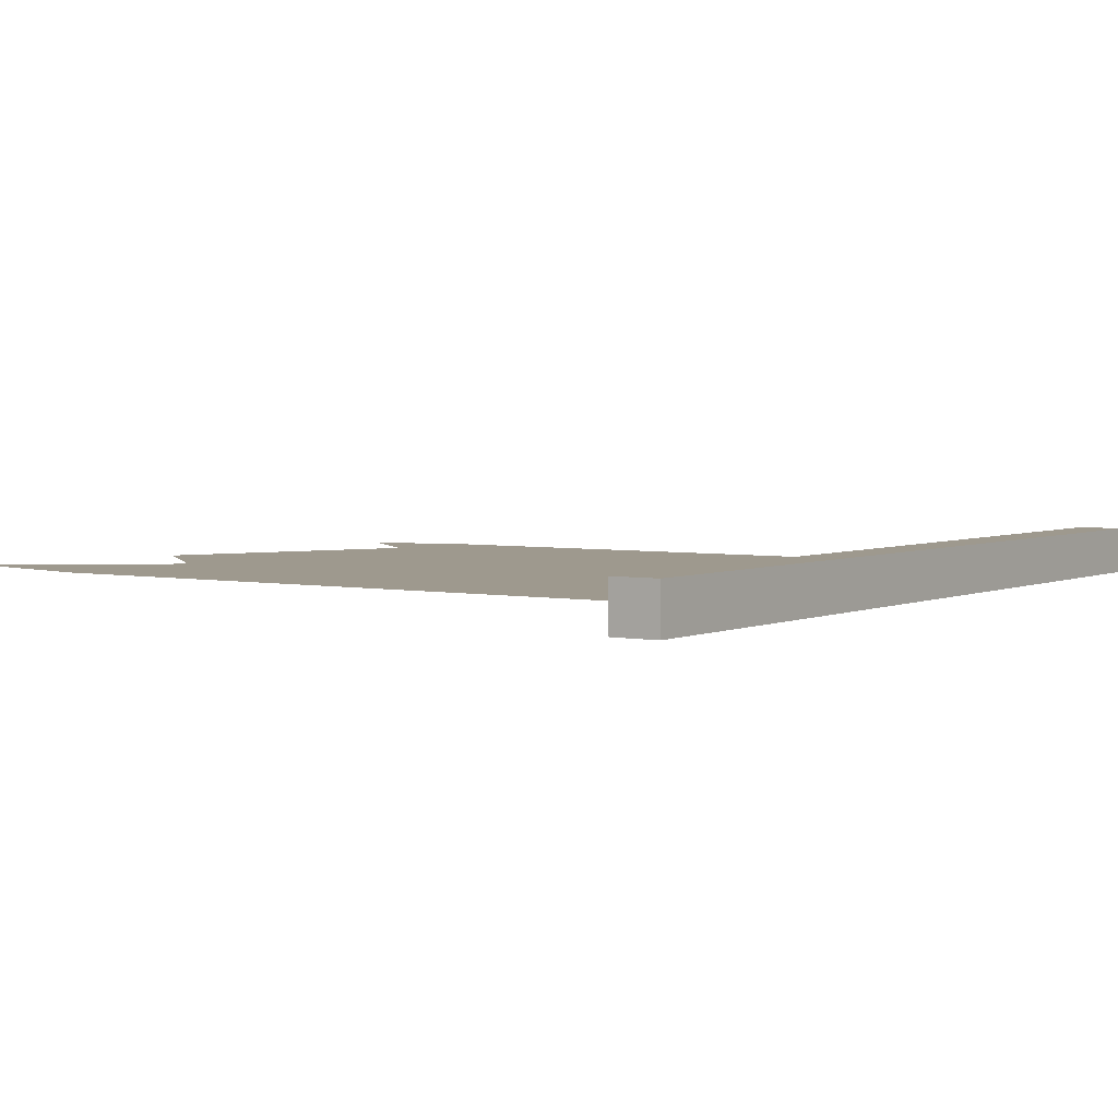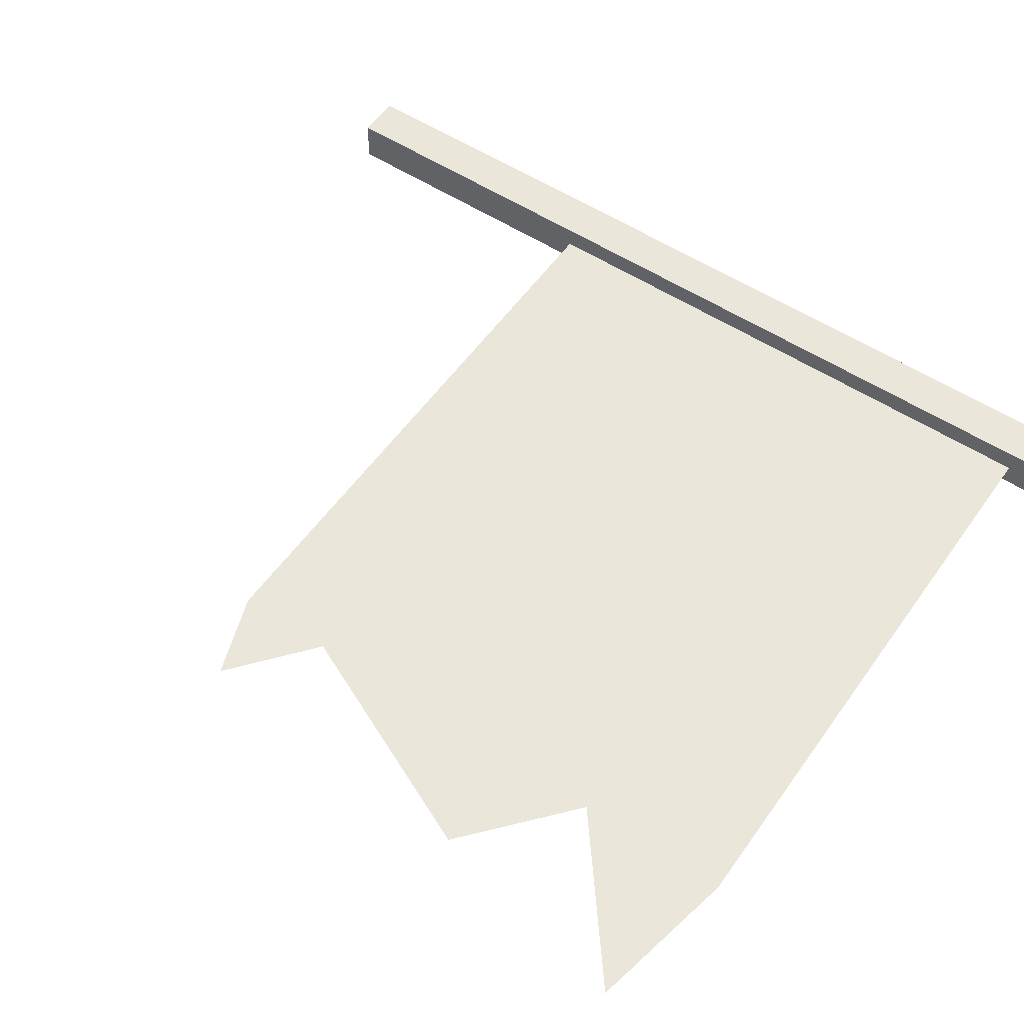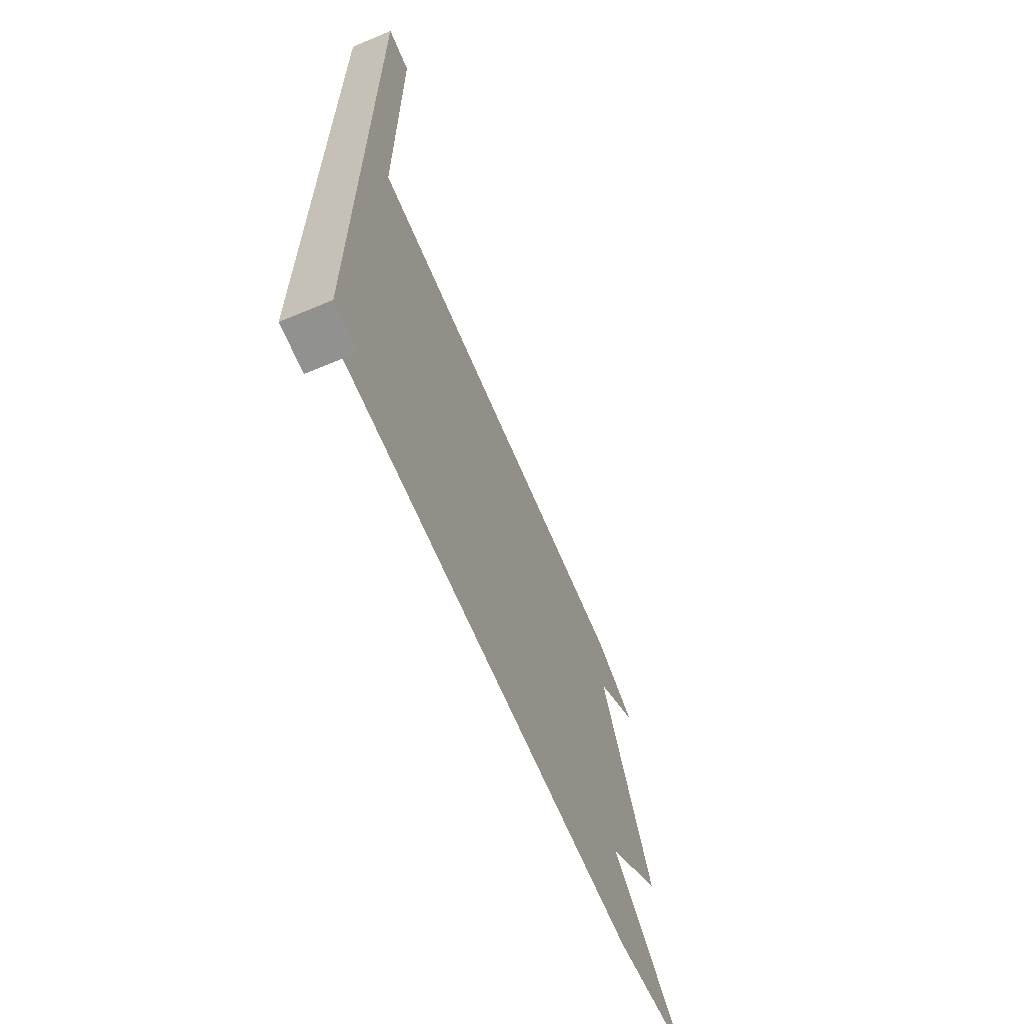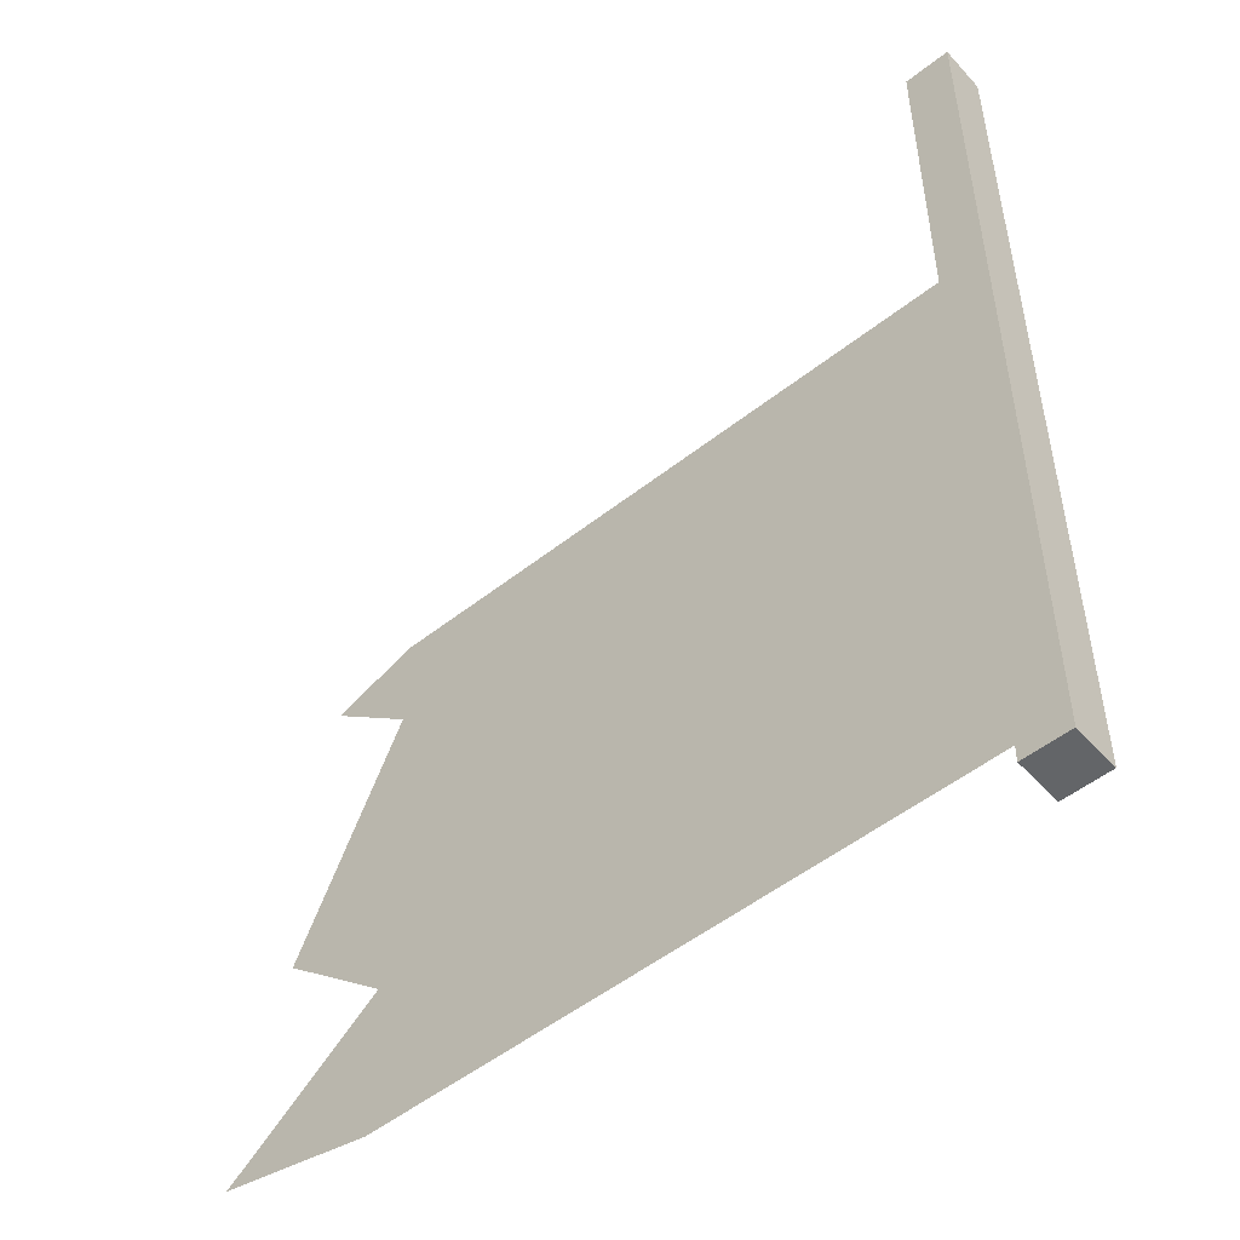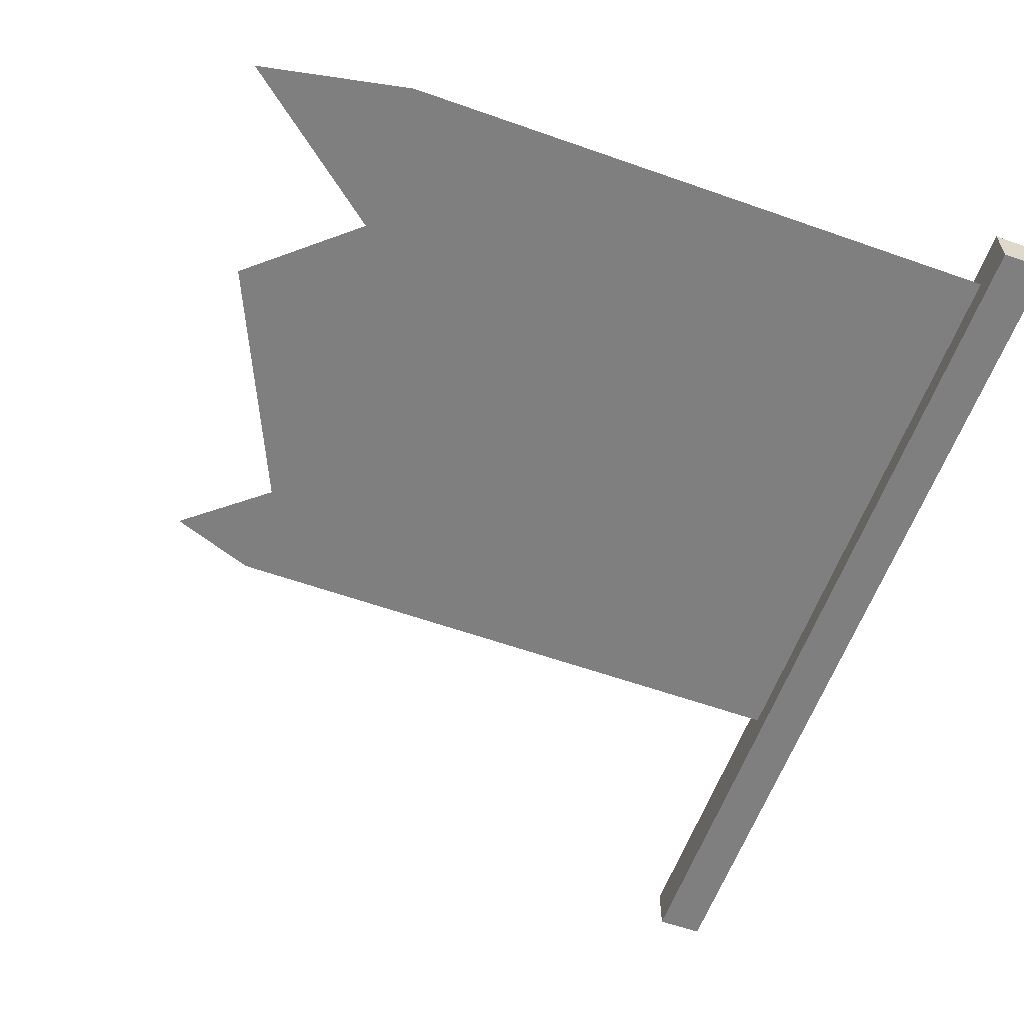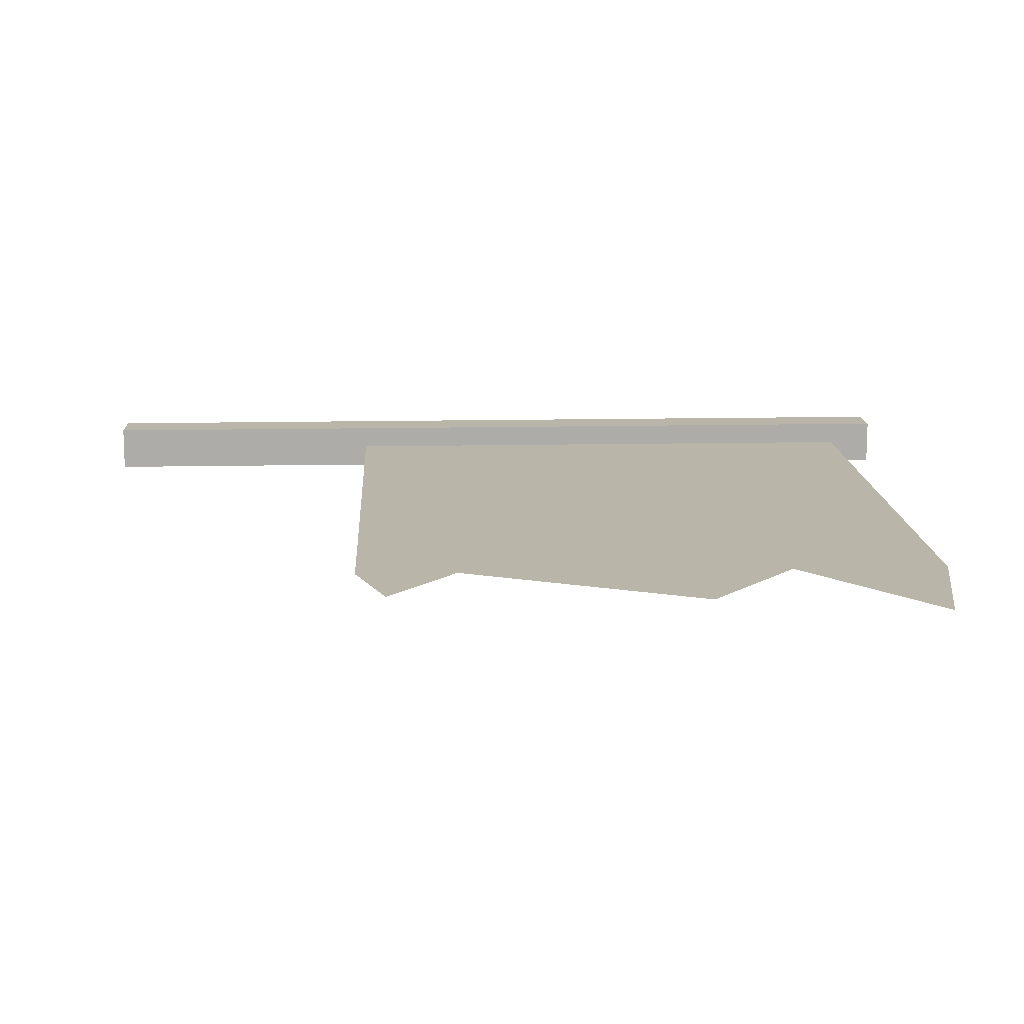
<metadata>
{"format":"obj","ext":"obj","renderer":"f3d","projection":"perspective","resolution":1024,"background":"white","views":[{"elev":3.5,"azim":34.2,"up":"+Z"},{"elev":54.9,"azim":-55.4,"up":"+Z"},{"elev":-66.0,"azim":112.8,"up":"+Y"},{"elev":-51.4,"azim":40.6,"up":"+Y"},{"elev":-59.8,"azim":-19.9,"up":"+Z"},{"elev":13.4,"azim":-92.7,"up":"+Z"}]}
</metadata>
<code>
v -0.01562 -0.5625 0
v -0.007812 -0.4062 0
v 0 -0.4297 0
v 0.05469 -0.5469 0
v 0.1094 -0.5078 0
v 0.04688 -0.4531 0
v 0.07812 -0.4297 0
v 0.125 -0.4297 0
v 0.07031 -0.3984 0
v 0.1016 -0.3906 0
v 0 -0.3906 0
v 0.1016 -0.3359 0
v -0.01562 -0.3672 0
v 0.007812 -0.3359 0
v -0.01562 -0.3281 0
v 0.07031 -0.3203 0
v -0.01562 -0.2891 0
v 0.05469 -0.2891 0
v -0.03125 -0.3906 0
v -0.1328 -0.3359 0
v -0.03906 -0.3359 0
v -0.1016 -0.3203 0
v -0.08594 -0.2891 0
v 0.02344 -0.1719 0
v 0.04688 -0.1562 0
v 0.1562 -0.2734 0
v 0.04688 -0.1953 0
v 0.2109 -0.3203 0
v 0.125 -0.3281 0
v 0.1641 -0.3906 0
v 0.2422 -0.4219 0
v -0.007812 -0.1797 0
v 0.05469 -0.1172 0
v 0.07031 -0.125 0
v 0 -0.1875 0
v -0.0625 -0.07031 0
v -0.04688 -0.07031 0
v 0.02344 -0.1406 0
v 0.007812 -0.1562 0
v -0.07812 -0.07031 0
v -0.04688 -0.04688 0
v -0.08594 -0.05469 0
v -0.0625 -0.03125 0
v 0.03906 -0.25 0
v 0.07031 -0.25 0
v 0.0625 -0.2812 0
v 0.03906 -0.2812 0
v 0.007812 -0.2422 0
v 0.03125 -0.2422 0
v 0.03125 -0.2812 0
v 0.007812 -0.2812 0
v -0.03125 -0.4297 0
v -0.08594 -0.5469 0
v -0.1406 -0.5078 0
v -0.07812 -0.4531 0
v -0.1562 -0.4297 0
v -0.1094 -0.4297 0
v -0.1328 -0.3906 0
v -0.1016 -0.3984 0
v -0.02344 -0.4062 0
v -0.07812 -0.1562 0
v -0.05469 -0.1719 0
v -0.07812 -0.1953 0
v -0.1875 -0.2734 0
v -0.1562 -0.3281 0
v -0.2422 -0.3203 0
v -0.1953 -0.3906 0
v -0.2734 -0.4219 0
v -0.08594 -0.1172 0
v -0.02344 -0.1797 0
v -0.03125 -0.1875 0
v -0.1016 -0.125 0
v 0.04688 -0.07031 0
v 0.01562 -0.07031 0
v 0.01562 -0.04688 0
v 0.05469 -0.05469 0
v 0.03125 -0.03125 0
v -0.1016 -0.25 0
v -0.07031 -0.25 0
v -0.07031 -0.2812 0
v -0.09375 -0.2812 0
v -0.0625 -0.2422 0
v -0.03906 -0.2422 0
v -0.03906 -0.2812 0
v -0.0625 -0.2812 0
v -0.03906 -0.1094 0
v -0.02344 -0.125 0
v -0.03906 -0.1484 0
v -0.0625 -0.1328 0
v 0.007812 -0.1094 0
v -0.01562 -0.09375 0
v -0.03125 -0.2422 0
v 0 -0.2422 0
v 0 -0.2812 0
v -0.03125 -0.2812 0
v -0.08594 -0.2422 0
v -0.05469 -0.2344 0
v -0.01562 -0.2344 0
v 0.01562 -0.2344 0
v 0.05469 -0.2422 0
v -0.4609 -0.5625 0
v -0.3047 -0.4375 0
v -0.3047 -0.5938 0
v 0.3203 -0.5938 0
v 0.3203 0 0
v -0.3047 -0.1016 0
v -0.3047 0 0
v -0.3906 -0.03125 0
v -0.4141 -0.3438 0
v 0.3672 -0.6406 -0.02344
v 0.3203 -0.6406 -0.02344
v 0.3203 0.3047 -0.02344
v 0.3672 0.3047 -0.02344
v 0.3672 -0.6406 0.02344
v 0.3203 -0.6406 0.02344
v 0.3203 0.3047 0.02344
v 0.3672 0.3047 0.02344
f 1 2 3
f 1 3 4
f 4 3 5
f 5 3 6
f 5 6 7
f 5 7 8
f 8 7 9
f 8 9 10
f 10 9 11
f 10 11 12
f 12 11 13
f 12 13 14
f 12 14 15
f 12 15 16
f 16 15 17
f 16 17 18
f 11 2 13
f 13 2 19
f 13 19 20
f 13 20 21
f 21 20 22
f 21 22 15
f 15 22 23
f 15 23 17
f 24 25 26
f 24 26 27
f 27 26 28
f 27 28 29
f 29 28 30
f 30 28 31
f 32 33 34
f 32 34 35
f 36 37 38
f 36 38 39
f 40 41 37
f 40 37 36
f 42 43 41
f 42 41 40
f 44 45 46
f 44 46 47
f 48 49 50
f 48 50 51
f 52 2 1
f 52 1 53
f 52 53 54
f 52 54 55
f 55 54 56
f 55 56 57
f 57 56 58
f 57 58 59
f 59 58 20
f 59 20 19
f 60 2 52
f 2 60 19
f 61 62 63
f 61 63 64
f 64 63 65
f 64 65 66
f 66 65 67
f 66 67 68
f 69 70 71
f 69 71 72
f 73 74 75
f 73 75 76
f 76 75 77
f 78 79 80
f 78 80 81
f 82 83 84
f 82 84 85
f 86 87 88
f 86 88 89
f 74 73 90
f 74 90 91
f 92 93 94
f 92 94 95
f 78 96 79
f 82 97 83
f 92 98 93
f 48 99 49
f 44 100 45
f 101 102 103
f 103 102 104
f 104 102 105
f 105 102 106
f 105 106 107
f 107 106 108
f 109 106 102
f 110 111 112
f 110 112 113
f 110 113 114
f 110 114 111
f 111 114 115
f 111 115 116
f 111 116 112
f 112 116 113
f 113 116 117
f 113 117 114
f 114 117 115
f 115 117 116

</code>
